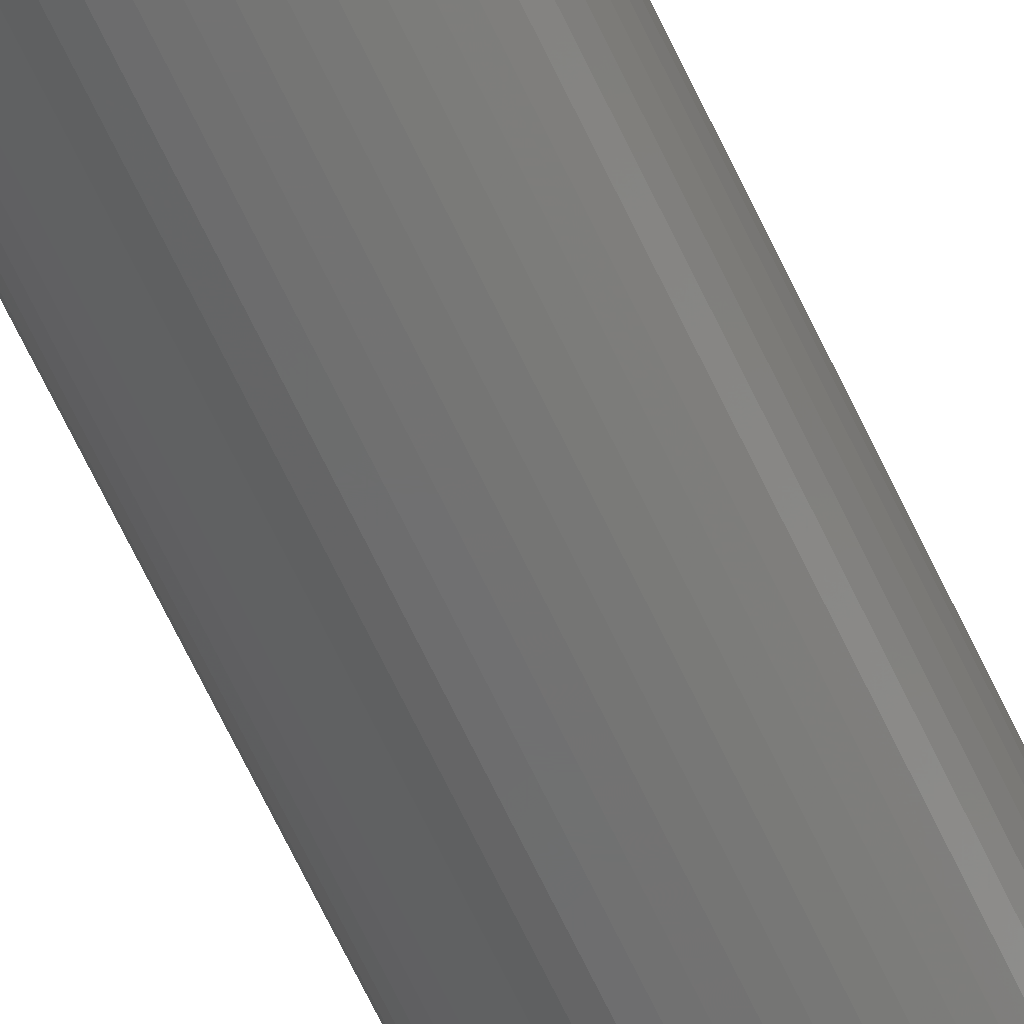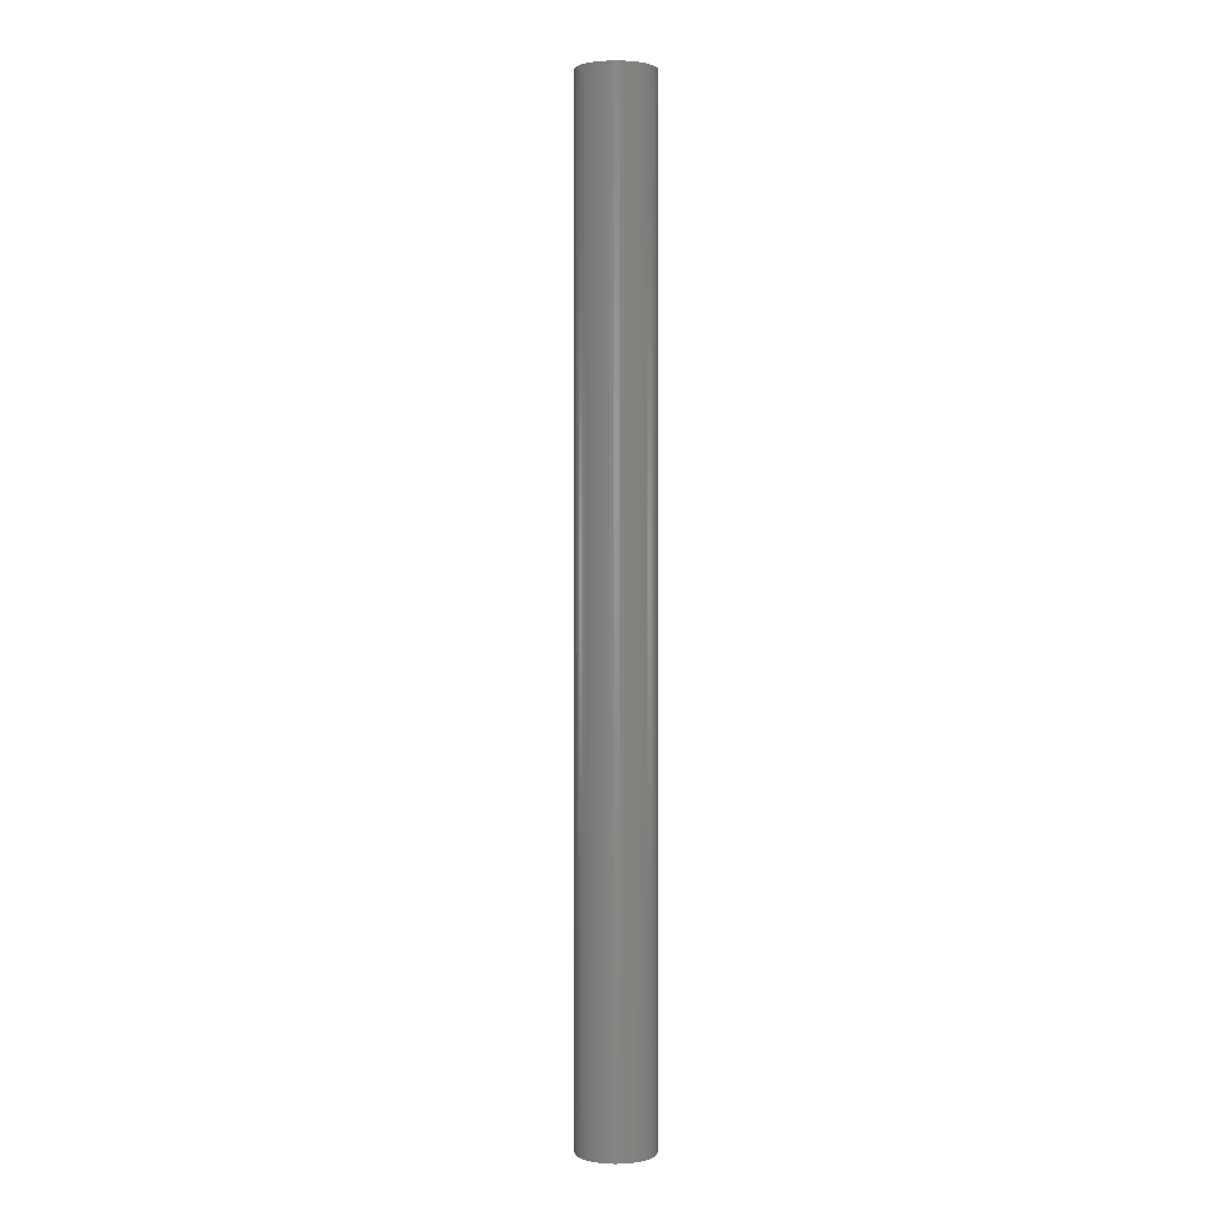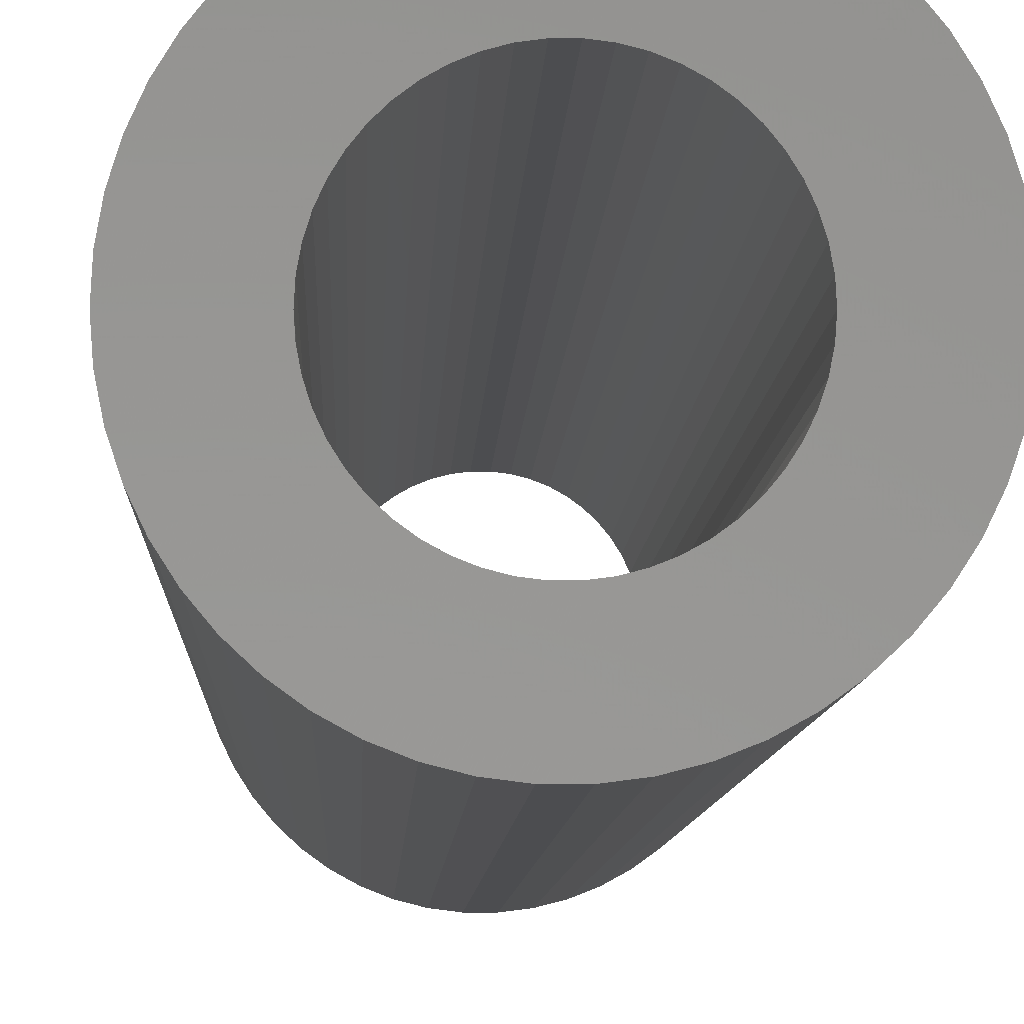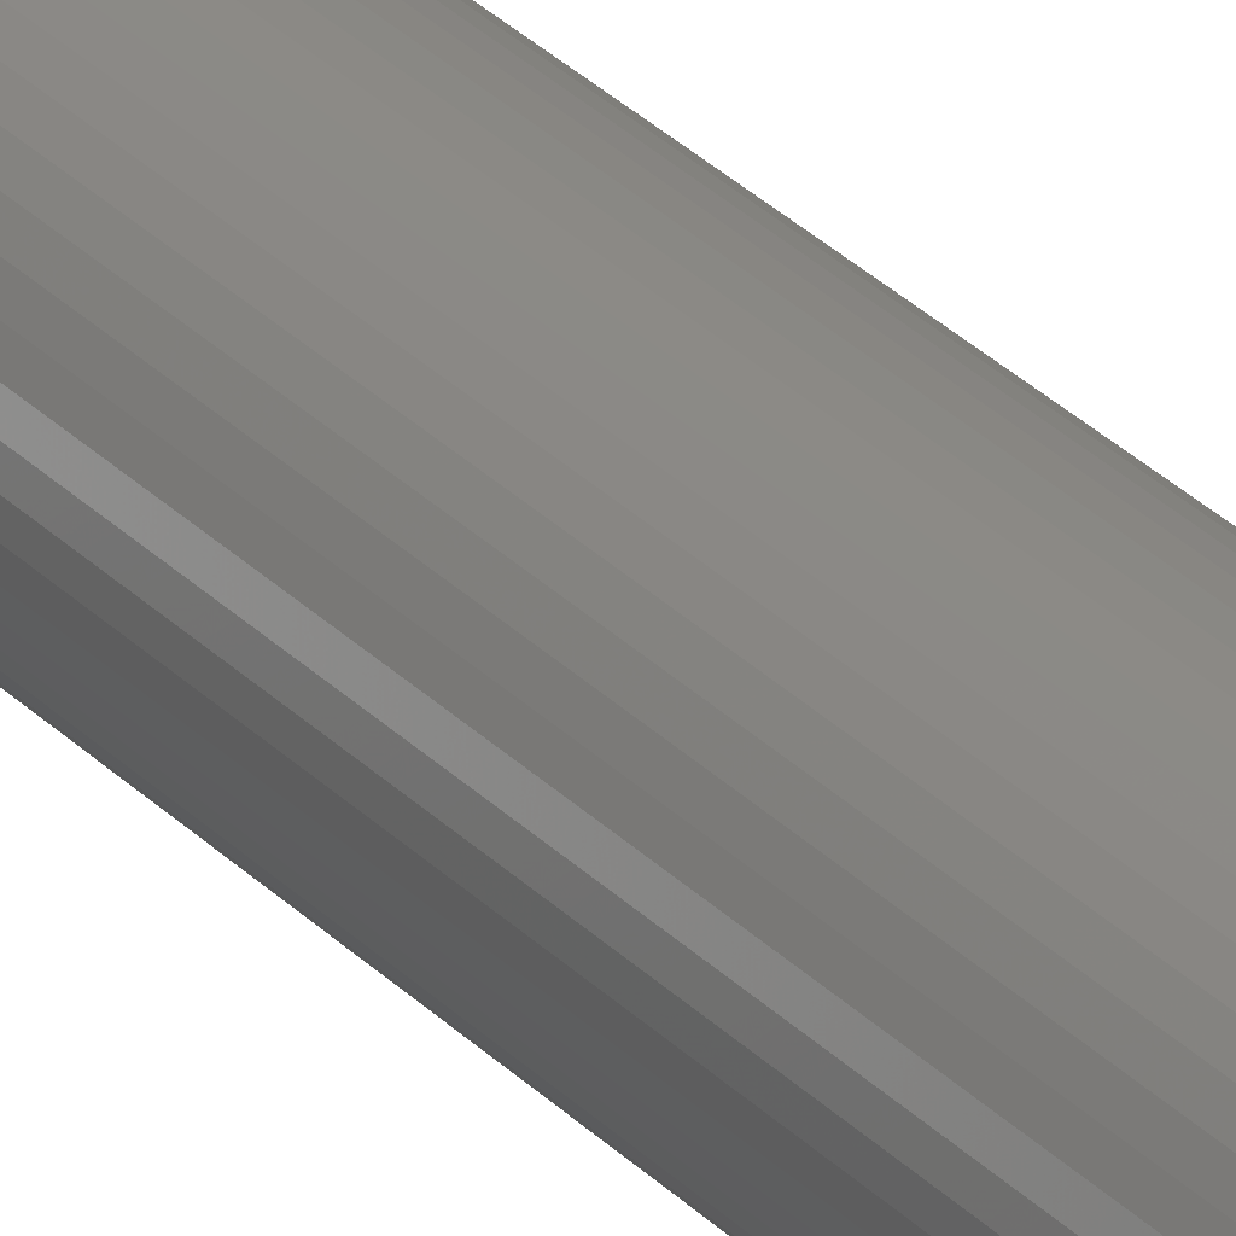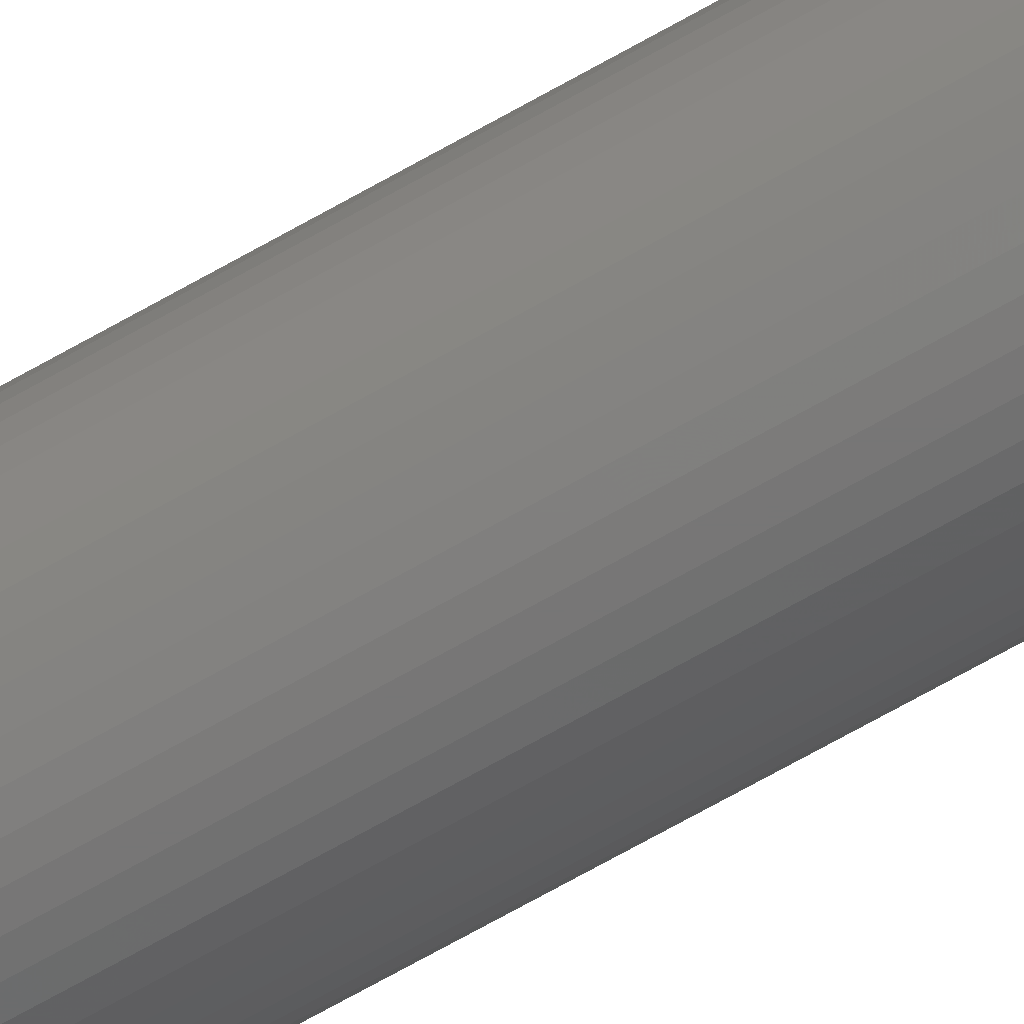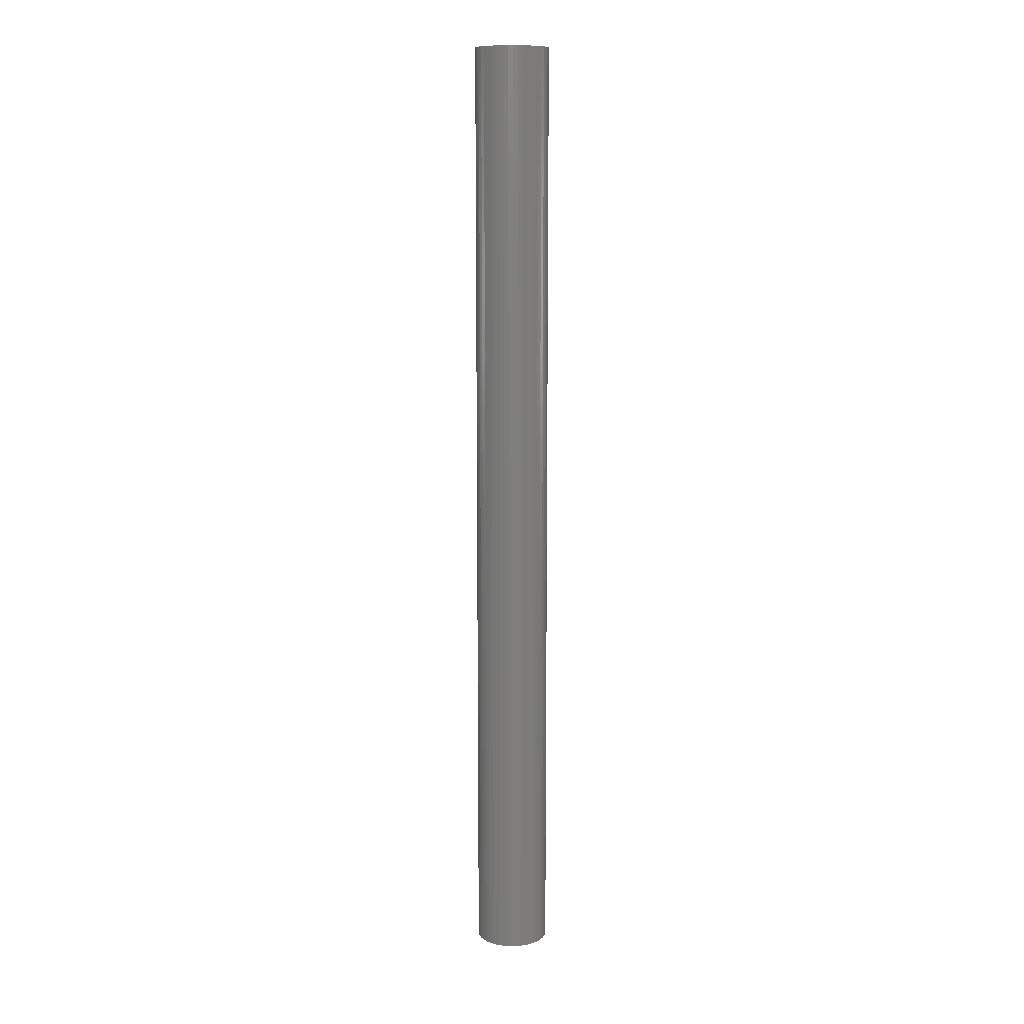
<metadata>
{"format":"stl","ext":"stl","renderer":"f3d","projection":"perspective","resolution":1024,"background":"white","views":[{"elev":-61.4,"azim":-155.7,"up":"+Y"},{"elev":2.1,"azim":135.7,"up":"+Z"},{"elev":-1.9,"azim":-0.5,"up":"+Y"},{"elev":29.7,"azim":145.5,"up":"+Y"},{"elev":-69.0,"azim":119.7,"up":"+Y"},{"elev":11.4,"azim":-98.9,"up":"+Z"}]}
</metadata>
<code>
# stl→obj: 200 verts, 400 faces
v 1.75 0 22.5
v 1.736 0.2193 -22.5
v 1.736 0.2193 22.5
v 1.75 0 -22.5
v -1.75 0 -22.5
v -1.736 0.2193 22.5
v -1.736 0.2193 -22.5
v -1.75 0 22.5
v 0.1099 1.747 -22.5
v -0.1099 1.747 22.5
v 0.1099 1.747 22.5
v -0.1099 1.747 -22.5
v -0.1099 -1.747 -22.5
v 0.1099 -1.747 22.5
v -0.1099 -1.747 22.5
v 0.1099 -1.747 -22.5
v 1.276 1.198 -22.5
v 1.115 1.348 22.5
v 1.276 1.198 22.5
v 1.115 1.348 -22.5
v -1.115 1.348 -22.5
v -1.276 1.198 22.5
v -1.115 1.348 22.5
v -1.276 1.198 -22.5
v -0.5408 1.664 -22.5
v -0.7451 1.583 22.5
v -0.5408 1.664 22.5
v -0.7451 1.583 -22.5
v 1.534 -0.8431 22.5
v 1.627 -0.6442 -22.5
v 1.627 -0.6442 22.5
v 1.534 -0.8431 -22.5
v 1.627 0.6442 22.5
v 1.534 0.8431 -22.5
v 1.534 0.8431 22.5
v 1.627 0.6442 -22.5
v 0.7451 1.583 -22.5
v 0.5408 1.664 22.5
v 0.7451 1.583 22.5
v 0.5408 1.664 -22.5
v 0.9377 1.478 22.5
v 0.9377 1.478 -22.5
v -1.627 0.6442 -22.5
v -1.534 0.8431 22.5
v -1.534 0.8431 -22.5
v -1.627 0.6442 22.5
v -1.416 1.029 -22.5
v -1.416 1.029 22.5
v 1 0 22.5
v 0.9921 0.1253 22.5
v 1.695 0.4352 22.5
v 1.736 -0.2193 22.5
v 0.9686 0.2487 22.5
v 0.9921 -0.1253 22.5
v 0.9298 0.3681 22.5
v 1.695 -0.4352 22.5
v 0.8763 0.4818 22.5
v 1.416 1.029 22.5
v 0.9686 -0.2487 22.5
v 0.809 0.5878 22.5
v 0.729 0.6845 22.5
v 0.9298 -0.3681 22.5
v 0.6374 0.7705 22.5
v 0.5358 0.8443 22.5
v 0.4258 0.9048 22.5
v 0.309 0.9511 22.5
v 0.3279 1.719 22.5
v 0.1874 0.9823 22.5
v 0.06279 0.998 22.5
v -0.06279 0.998 22.5
v -0.1874 0.9823 22.5
v -0.3279 1.719 22.5
v -0.309 0.9511 22.5
v -0.4258 0.9048 22.5
v -0.5358 0.8443 22.5
v -0.9377 1.478 22.5
v -0.6374 0.7705 22.5
v -0.729 0.6845 22.5
v -0.809 0.5878 22.5
v -0.8763 0.4818 22.5
v -0.9298 0.3681 22.5
v 0.8763 -0.4818 22.5
v 1.416 -1.029 22.5
v 0.809 -0.5878 22.5
v 1.276 -1.198 22.5
v 0.729 -0.6845 22.5
v 1.115 -1.348 22.5
v 0.6374 -0.7705 22.5
v 0.9377 -1.478 22.5
v 0.5358 -0.8443 22.5
v 0.7451 -1.583 22.5
v 0.4258 -0.9048 22.5
v 0.5408 -1.664 22.5
v 0.309 -0.9511 22.5
v 0.3279 -1.719 22.5
v 0.1874 -0.9823 22.5
v 0.06279 -0.998 22.5
v -0.06279 -0.998 22.5
v -0.1874 -0.9823 22.5
v -0.3279 -1.719 22.5
v -0.309 -0.9511 22.5
v -0.5408 -1.664 22.5
v -0.4258 -0.9048 22.5
v -0.7451 -1.583 22.5
v -0.5358 -0.8443 22.5
v -0.9377 -1.478 22.5
v -0.6374 -0.7705 22.5
v -1.115 -1.348 22.5
v -0.729 -0.6845 22.5
v -1.276 -1.198 22.5
v -0.809 -0.5878 22.5
v -1.416 -1.029 22.5
v -0.8763 -0.4818 22.5
v -1.534 -0.8431 22.5
v -0.9298 -0.3681 22.5
v -1.627 -0.6442 22.5
v -0.9686 -0.2487 22.5
v -1.695 -0.4352 22.5
v -0.9921 -0.1253 22.5
v -1.736 -0.2193 22.5
v -1 0 22.5
v -0.9686 0.2487 22.5
v -1.695 0.4352 22.5
v -0.9921 0.1253 22.5
v -0.9377 1.478 -22.5
v -0.3279 1.719 -22.5
v 1 0 -22.5
v 1.736 -0.2193 -22.5
v 0.9921 -0.1253 -22.5
v 1.695 -0.4352 -22.5
v 0.9686 -0.2487 -22.5
v 0.9921 0.1253 -22.5
v 0.9298 -0.3681 -22.5
v 1.695 0.4352 -22.5
v 0.8763 -0.4818 -22.5
v 1.416 -1.029 -22.5
v 0.9686 0.2487 -22.5
v 0.809 -0.5878 -22.5
v 1.276 -1.198 -22.5
v 0.729 -0.6845 -22.5
v 1.115 -1.348 -22.5
v 0.9298 0.3681 -22.5
v 0.6374 -0.7705 -22.5
v 0.9377 -1.478 -22.5
v 0.5358 -0.8443 -22.5
v 0.7451 -1.583 -22.5
v 0.4258 -0.9048 -22.5
v 0.5408 -1.664 -22.5
v 0.309 -0.9511 -22.5
v 0.3279 -1.719 -22.5
v 0.1874 -0.9823 -22.5
v 0.06279 -0.998 -22.5
v -0.06279 -0.998 -22.5
v -0.1874 -0.9823 -22.5
v -0.3279 -1.719 -22.5
v -0.309 -0.9511 -22.5
v -0.5408 -1.664 -22.5
v -0.4258 -0.9048 -22.5
v -0.7451 -1.583 -22.5
v -0.5358 -0.8443 -22.5
v -0.9377 -1.478 -22.5
v -0.6374 -0.7705 -22.5
v -1.115 -1.348 -22.5
v -0.729 -0.6845 -22.5
v -1.276 -1.198 -22.5
v -0.809 -0.5878 -22.5
v -1.416 -1.029 -22.5
v -0.8763 -0.4818 -22.5
v -1.534 -0.8431 -22.5
v -0.9298 -0.3681 -22.5
v 0.8763 0.4818 -22.5
v 1.416 1.029 -22.5
v 0.809 0.5878 -22.5
v 0.729 0.6845 -22.5
v 0.6374 0.7705 -22.5
v 0.5358 0.8443 -22.5
v 0.4258 0.9048 -22.5
v 0.309 0.9511 -22.5
v 0.3279 1.719 -22.5
v 0.1874 0.9823 -22.5
v 0.06279 0.998 -22.5
v -0.06279 0.998 -22.5
v -0.1874 0.9823 -22.5
v -0.309 0.9511 -22.5
v -0.4258 0.9048 -22.5
v -0.5358 0.8443 -22.5
v -0.6374 0.7705 -22.5
v -0.729 0.6845 -22.5
v -0.809 0.5878 -22.5
v -0.8763 0.4818 -22.5
v -0.9298 0.3681 -22.5
v -0.9686 0.2487 -22.5
v -1.695 0.4352 -22.5
v -0.9921 0.1253 -22.5
v -1 0 -22.5
v -1.627 -0.6442 -22.5
v -0.9686 -0.2487 -22.5
v -1.695 -0.4352 -22.5
v -0.9921 -0.1253 -22.5
v -1.736 -0.2193 -22.5
f 1 2 3
f 2 1 4
f 5 6 7
f 6 5 8
f 9 10 11
f 10 9 12
f 13 14 15
f 14 13 16
f 17 18 19
f 18 17 20
f 21 22 23
f 22 21 24
f 25 26 27
f 26 25 28
f 29 30 31
f 30 29 32
f 33 34 35
f 34 33 36
f 37 38 39
f 38 37 40
f 20 41 18
f 41 20 42
f 43 44 45
f 44 43 46
f 47 22 24
f 22 47 48
f 49 1 3
f 50 3 51
f 1 49 52
f 53 51 33
f 54 52 49
f 55 33 35
f 52 54 56
f 57 35 58
f 59 56 54
f 60 58 19
f 56 59 31
f 61 19 18
f 62 31 59
f 31 62 29
f 3 50 49
f 51 53 50
f 63 18 41
f 33 55 53
f 35 57 55
f 58 60 57
f 64 41 39
f 19 61 60
f 18 63 61
f 65 39 38
f 41 64 63
f 39 65 64
f 66 38 67
f 38 66 65
f 67 68 66
f 11 68 67
f 11 69 68
f 11 70 69
f 10 70 11
f 10 71 70
f 72 71 10
f 71 72 73
f 27 73 72
f 73 27 74
f 26 74 27
f 74 26 75
f 76 75 26
f 75 76 77
f 23 77 76
f 77 23 78
f 22 78 23
f 78 22 79
f 48 79 22
f 79 48 80
f 44 80 48
f 80 44 81
f 82 29 62
f 29 82 83
f 84 83 82
f 83 84 85
f 86 85 84
f 85 86 87
f 88 87 86
f 87 88 89
f 90 89 88
f 89 90 91
f 92 91 90
f 91 92 93
f 94 93 92
f 93 94 95
f 96 95 94
f 96 14 95
f 97 14 96
f 98 14 97
f 98 15 14
f 99 15 98
f 100 99 101
f 99 100 15
f 102 101 103
f 104 103 105
f 101 102 100
f 106 105 107
f 108 107 109
f 103 104 102
f 110 109 111
f 112 111 113
f 114 113 115
f 105 106 104
f 116 115 117
f 118 117 119
f 120 119 121
f 46 81 44
f 107 108 106
f 81 46 122
f 109 110 108
f 123 122 46
f 111 112 110
f 122 123 124
f 113 114 112
f 6 124 123
f 115 116 114
f 124 6 121
f 117 118 116
f 8 121 6
f 119 120 118
f 121 8 120
f 28 76 26
f 76 28 125
f 126 27 72
f 27 126 25
f 127 4 128
f 129 128 130
f 4 127 2
f 131 130 30
f 132 2 127
f 133 30 32
f 2 132 134
f 135 32 136
f 137 134 132
f 138 136 139
f 134 137 36
f 140 139 141
f 142 36 137
f 36 142 34
f 128 129 127
f 130 131 129
f 143 141 144
f 30 133 131
f 32 135 133
f 136 138 135
f 145 144 146
f 139 140 138
f 141 143 140
f 147 146 148
f 144 145 143
f 146 147 145
f 149 148 150
f 148 149 147
f 150 151 149
f 16 151 150
f 16 152 151
f 16 153 152
f 13 153 16
f 13 154 153
f 155 154 13
f 154 155 156
f 157 156 155
f 156 157 158
f 159 158 157
f 158 159 160
f 161 160 159
f 160 161 162
f 163 162 161
f 162 163 164
f 165 164 163
f 164 165 166
f 167 166 165
f 166 167 168
f 169 168 167
f 168 169 170
f 171 34 142
f 34 171 172
f 173 172 171
f 172 173 17
f 174 17 173
f 17 174 20
f 175 20 174
f 20 175 42
f 176 42 175
f 42 176 37
f 177 37 176
f 37 177 40
f 178 40 177
f 40 178 179
f 180 179 178
f 180 9 179
f 181 9 180
f 182 9 181
f 182 12 9
f 183 12 182
f 126 183 184
f 183 126 12
f 25 184 185
f 28 185 186
f 184 25 126
f 125 186 187
f 21 187 188
f 185 28 25
f 24 188 189
f 47 189 190
f 45 190 191
f 186 125 28
f 43 191 192
f 193 192 194
f 7 194 195
f 196 170 169
f 187 21 125
f 170 196 197
f 188 24 21
f 198 197 196
f 189 47 24
f 197 198 199
f 190 45 47
f 200 199 198
f 191 43 45
f 199 200 195
f 192 193 43
f 5 195 200
f 194 7 193
f 195 5 7
f 16 95 14
f 95 16 150
f 148 91 93
f 91 148 146
f 51 36 33
f 36 51 134
f 3 134 51
f 134 3 2
f 58 17 19
f 17 58 172
f 35 172 58
f 172 35 34
f 40 67 38
f 67 40 179
f 179 11 67
f 11 179 9
f 42 39 41
f 39 42 37
f 45 48 47
f 48 45 44
f 193 46 43
f 46 193 123
f 7 123 193
f 123 7 6
f 125 23 76
f 23 125 21
f 12 72 10
f 72 12 126
f 52 4 1
f 4 52 128
f 85 136 83
f 136 85 139
f 169 116 196
f 116 169 114
f 165 112 167
f 112 165 110
f 146 89 91
f 89 146 144
f 31 130 56
f 130 31 30
f 83 32 29
f 32 83 136
f 198 120 200
f 120 198 118
f 200 8 5
f 8 200 120
f 196 118 198
f 118 196 116
f 144 87 89
f 87 144 141
f 150 93 95
f 93 150 148
f 56 128 52
f 128 56 130
f 155 15 100
f 15 155 13
f 159 102 104
f 102 159 157
f 157 100 102
f 100 157 155
f 167 114 169
f 114 167 112
f 141 85 87
f 85 141 139
f 161 104 106
f 104 161 159
f 163 106 108
f 106 163 161
f 165 108 110
f 108 165 163
f 122 191 81
f 191 122 192
f 171 60 173
f 60 171 57
f 178 65 66
f 65 178 177
f 185 73 74
f 73 185 184
f 81 190 80
f 190 81 191
f 129 49 127
f 49 129 54
f 147 94 92
f 94 147 149
f 175 61 63
f 61 175 174
f 182 69 70
f 69 182 181
f 176 63 64
f 63 176 175
f 79 188 78
f 188 79 189
f 186 74 75
f 74 186 185
f 187 75 77
f 75 187 186
f 127 50 132
f 50 127 49
f 145 92 90
f 92 145 147
f 135 62 133
f 62 135 82
f 149 96 94
f 96 149 151
f 173 61 174
f 61 173 60
f 180 66 68
f 66 180 178
f 181 68 69
f 68 181 180
f 177 64 65
f 64 177 176
f 121 194 124
f 194 121 195
f 124 192 122
f 192 124 194
f 80 189 79
f 189 80 190
f 183 70 71
f 70 183 182
f 184 71 73
f 71 184 183
f 188 77 78
f 77 188 187
f 131 54 129
f 54 131 59
f 140 84 138
f 84 140 86
f 138 82 135
f 82 138 84
f 111 168 113
f 168 111 166
f 113 170 115
f 170 113 168
f 151 97 96
f 97 151 152
f 142 57 171
f 57 142 55
f 137 55 142
f 55 137 53
f 132 53 137
f 53 132 50
f 152 98 97
f 98 152 153
f 156 103 101
f 103 156 158
f 119 195 121
f 195 119 199
f 115 197 117
f 197 115 170
f 143 90 88
f 90 143 145
f 133 59 131
f 59 133 62
f 162 109 107
f 109 162 164
f 154 101 99
f 101 154 156
f 158 105 103
f 105 158 160
f 117 199 119
f 199 117 197
f 109 166 111
f 166 109 164
f 140 88 86
f 88 140 143
f 153 99 98
f 99 153 154
f 160 107 105
f 107 160 162

</code>
